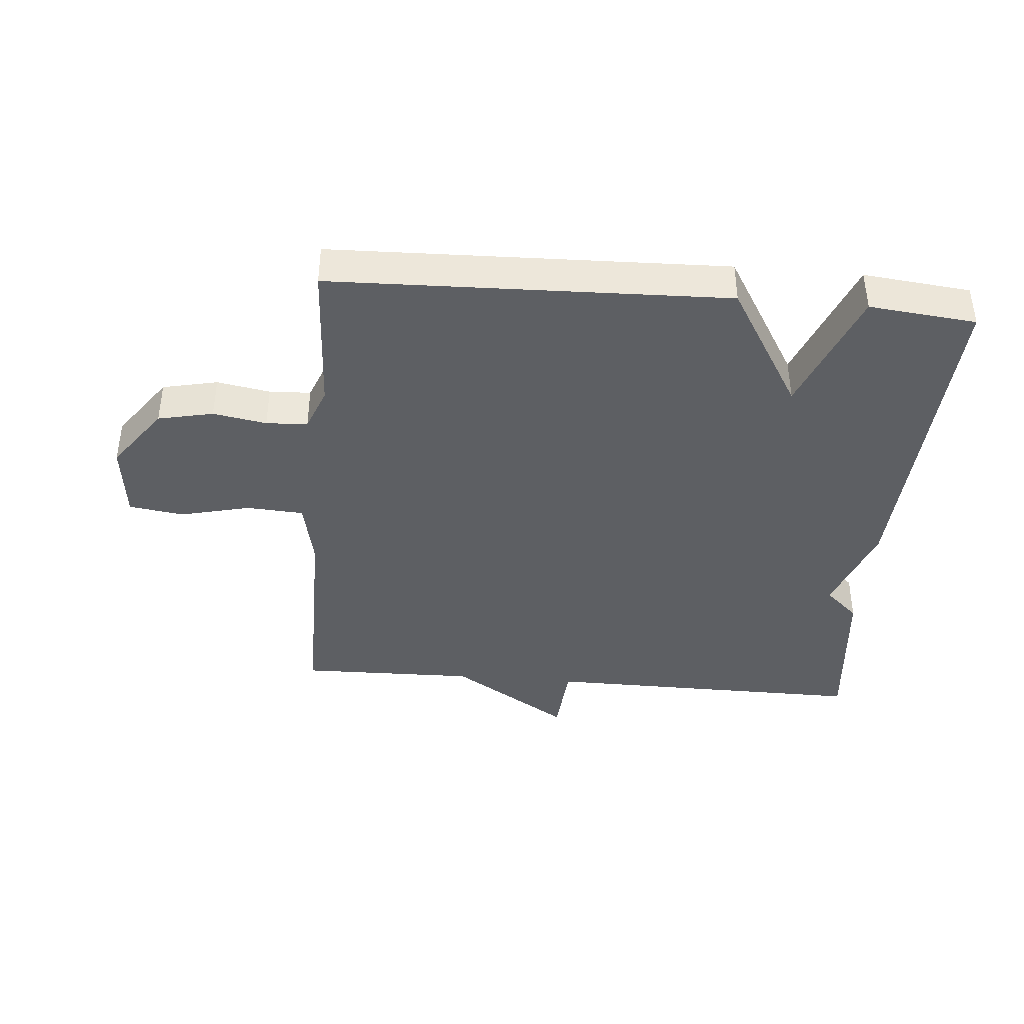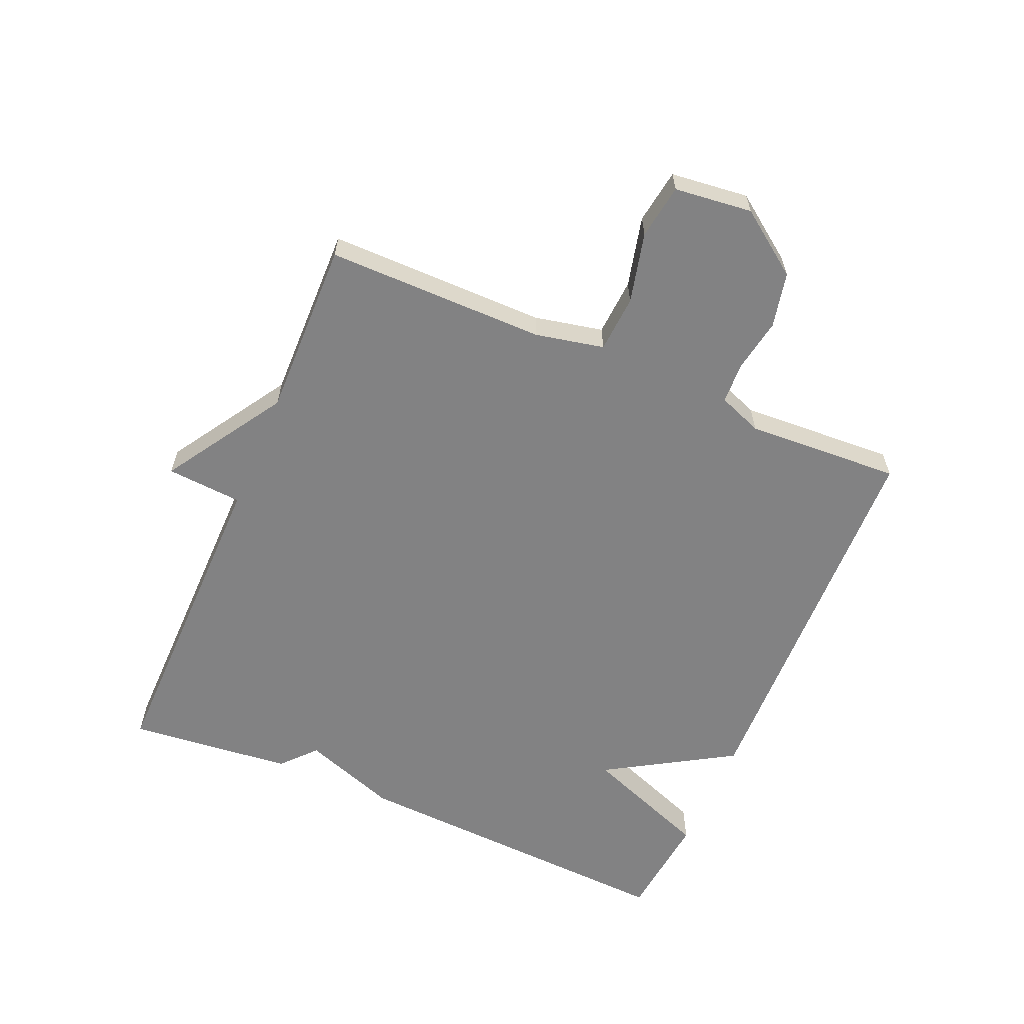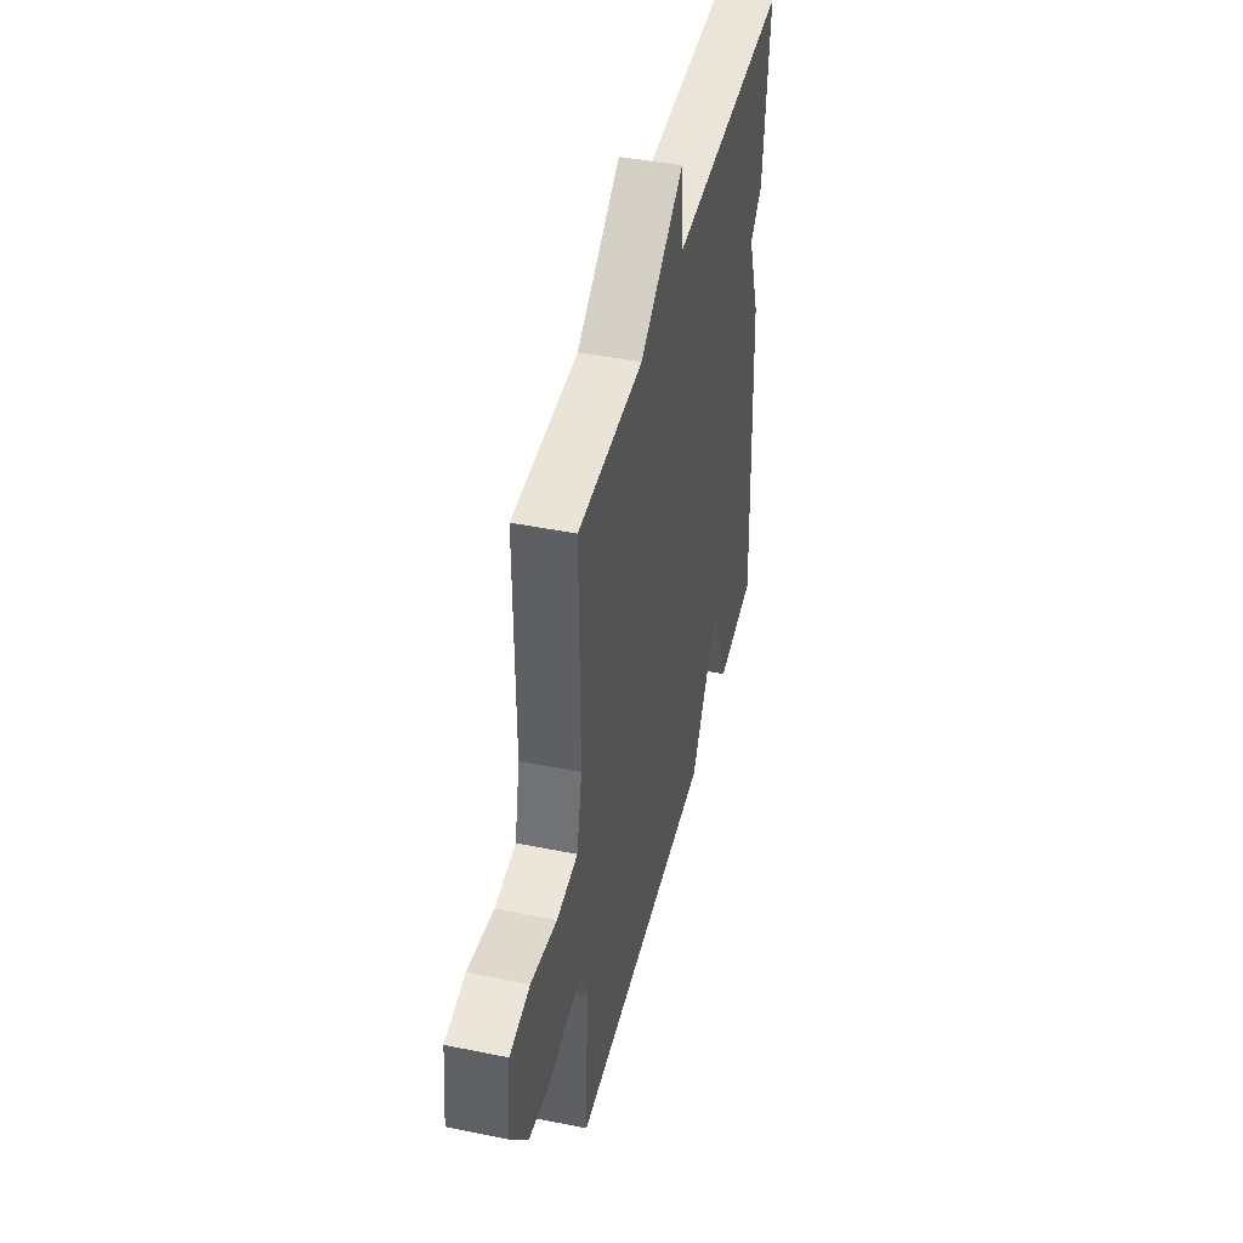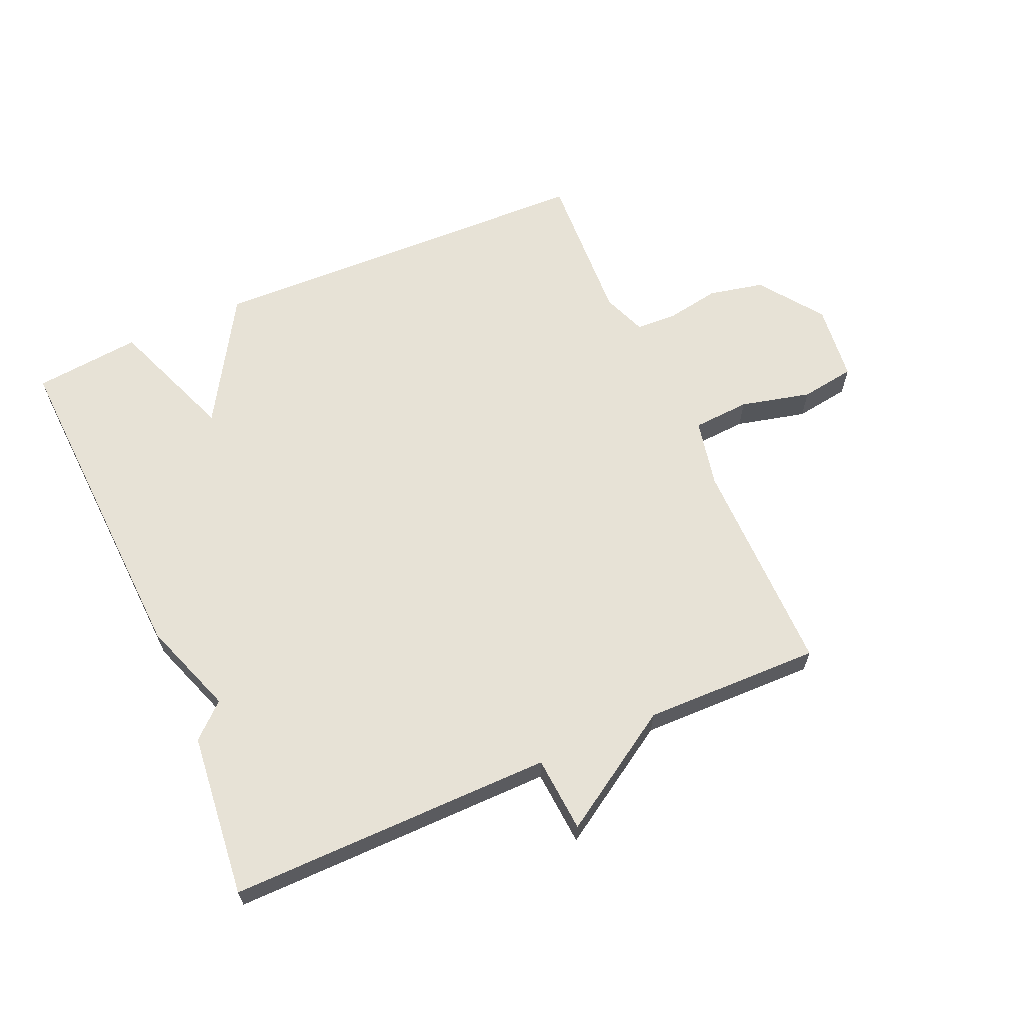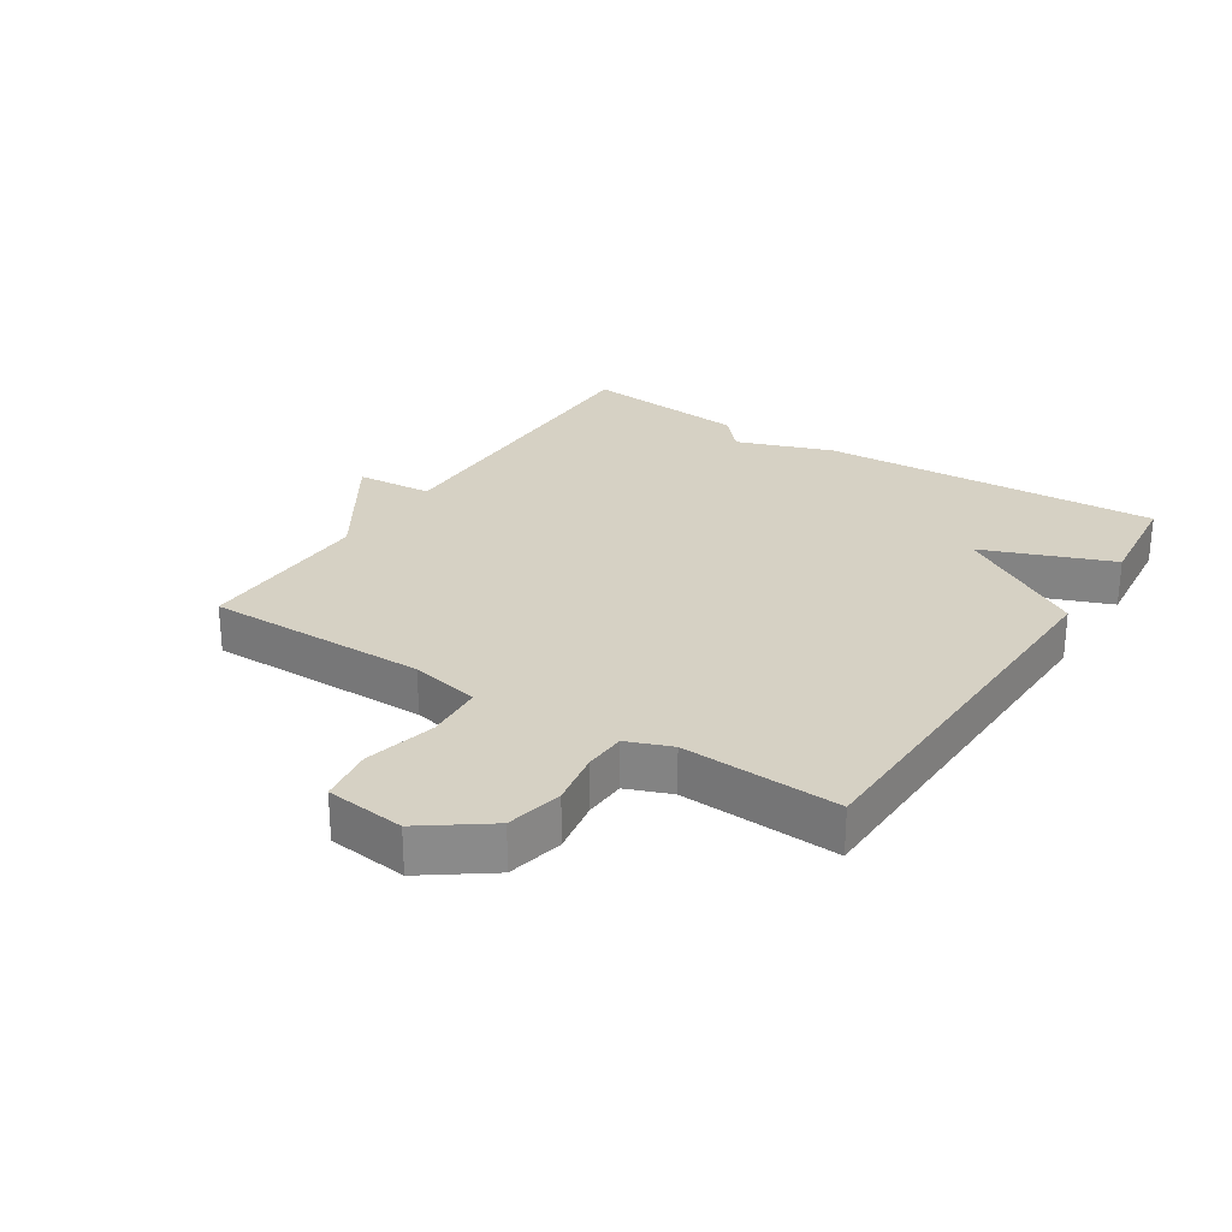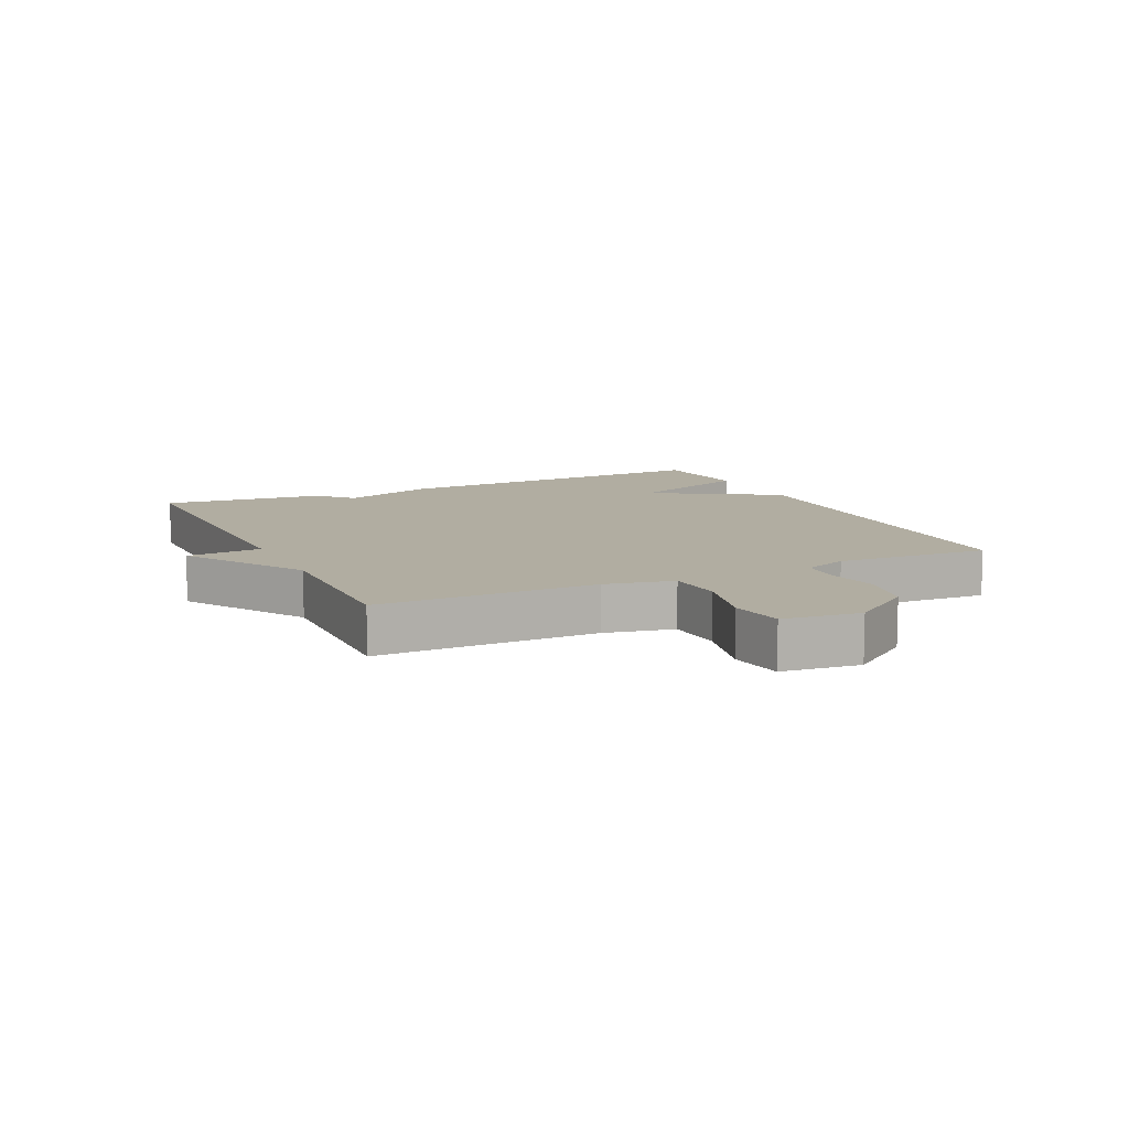
<metadata>
{"format":"obj","ext":"obj","renderer":"f3d","projection":"perspective","resolution":1024,"background":"white","views":[{"elev":-40.1,"azim":175.1,"up":"+Y"},{"elev":-60.9,"azim":66.8,"up":"+Y"},{"elev":44.4,"azim":103.3,"up":"+Z"},{"elev":63.3,"azim":-23.7,"up":"+Y"},{"elev":26.8,"azim":122.8,"up":"+Y"},{"elev":10.3,"azim":64.8,"up":"+Y"}]}
</metadata>
<code>
v 0.5 0.07 0.5
v 0.499 0.07 0.15
v 0.522 0.07 0.041
v 0.613 0.07 0.035
v 0.725 0.07 0.062
v 0.812 0.07 0.049
v 0.826 0.07 -0.075
v 0.753 0.07 -0.176
v 0.665 0.07 -0.195
v 0.58 0.07 -0.18
v 0.514 0.07 -0.183
v 0.487 0.07 -0.253
v 0.5 0.07 -0.5
v -0.129 0.07 -0.518
v -0.251 0.07 -0.315
v -0.329 0.07 -0.518
v -0.5 0.07 -0.5
v -0.473 0.07 0.038
v -0.419 0.07 0.189
v -0.473 0.07 0.238
v -0.5 0.07 0.5
v 0.018 0.07 0.495
v 0.027 0.07 0.616
v 0.218 0.07 0.495
v 0.5 0 0.5
v 0.499 0 0.15
v 0.522 0 0.041
v 0.613 0 0.035
v 0.725 0 0.062
v 0.812 0 0.049
v 0.826 0 -0.075
v 0.753 0 -0.176
v 0.665 0 -0.195
v 0.58 0 -0.18
v 0.514 0 -0.183
v 0.487 0 -0.253
v 0.5 0 -0.5
v -0.129 0 -0.518
v -0.251 0 -0.315
v -0.329 0 -0.518
v -0.5 0 -0.5
v -0.473 0 0.038
v -0.419 0 0.189
v -0.473 0 0.238
v -0.5 0 0.5
v 0.018 0 0.495
v 0.027 0 0.616
v 0.218 0 0.495
f 22 23 24
f 19 20 21 22
f 18 19 22
f 17 18 22
f 16 17 22
f 15 16 22
f 15 22 24
f 14 15 24
f 13 14 24
f 12 13 24
f 11 12 24
f 10 11 24
f 8 9 10
f 7 8 10
f 6 7 10
f 5 6 10
f 4 5 10
f 3 4 10
f 3 10 24
f 2 3 24
f 1 2 24
f 48 47 46
f 46 45 44 43
f 46 43 42
f 46 42 41
f 46 41 40
f 46 40 39
f 48 46 39
f 48 39 38
f 48 38 37
f 48 37 36
f 48 36 35
f 48 35 34
f 34 33 32
f 34 32 31
f 34 31 30
f 34 30 29
f 34 29 28
f 34 28 27
f 48 34 27
f 48 27 26
f 48 26 25
f 1 25 26 2
f 2 26 27 3
f 3 27 28 4
f 4 28 29 5
f 5 29 30 6
f 6 30 31 7
f 7 31 32 8
f 8 32 33 9
f 9 33 34 10
f 10 34 35 11
f 11 35 36 12
f 12 36 37 13
f 13 37 38 14
f 14 38 39 15
f 15 39 40 16
f 16 40 41 17
f 17 41 42 18
f 18 42 43 19
f 19 43 44 20
f 20 44 45 21
f 21 45 46 22
f 22 46 47 23
f 23 47 48 24
f 24 48 25 1

</code>
